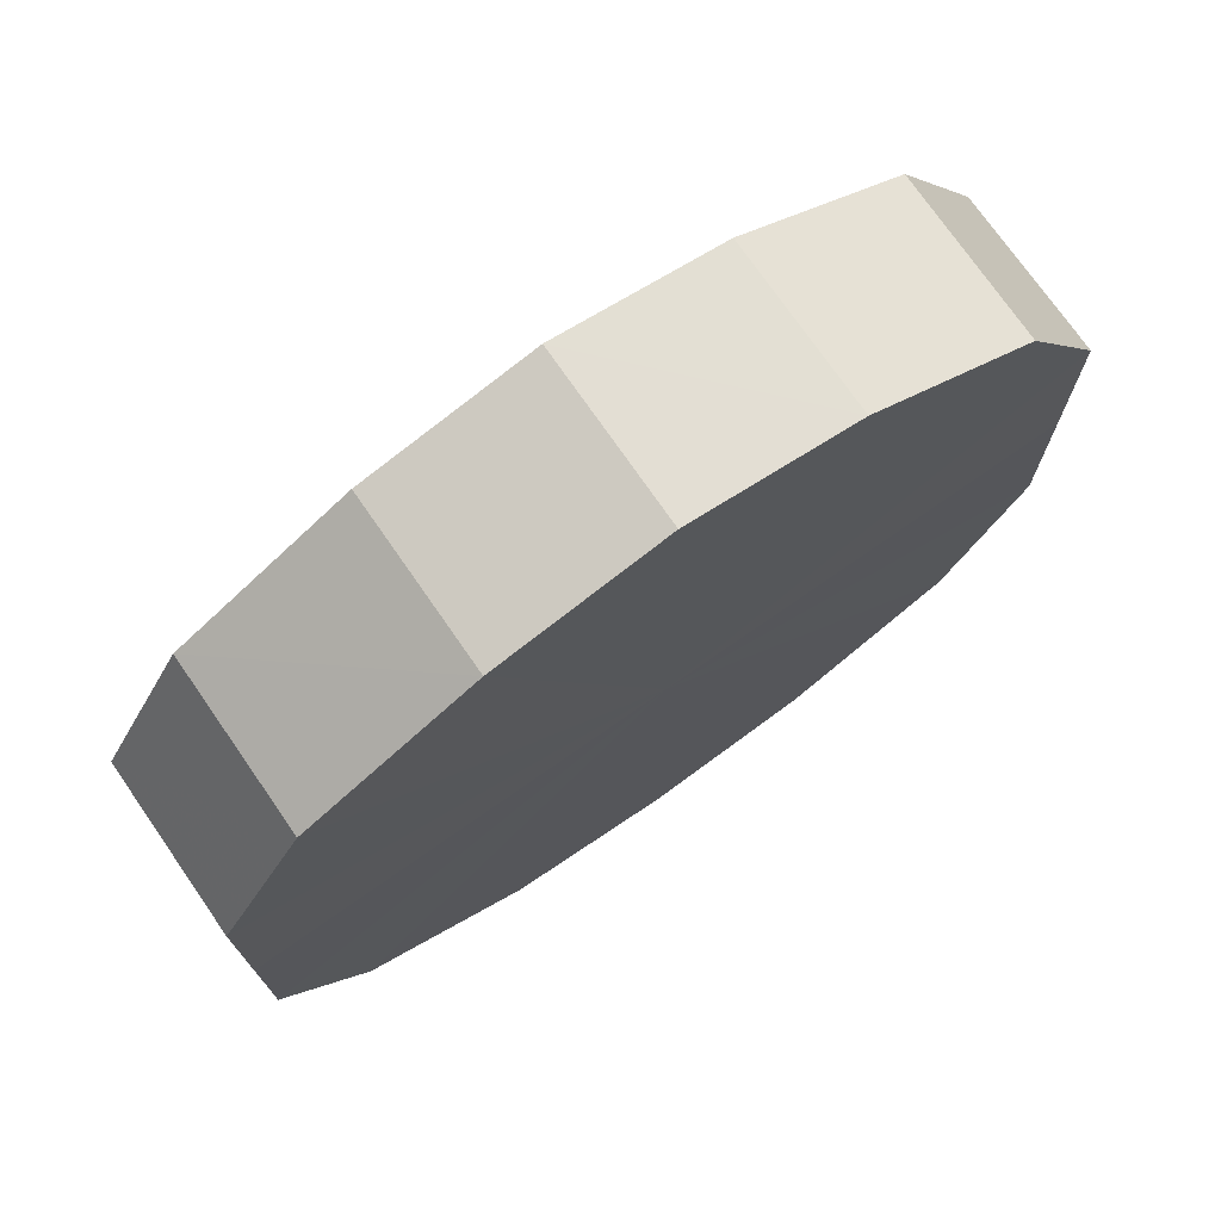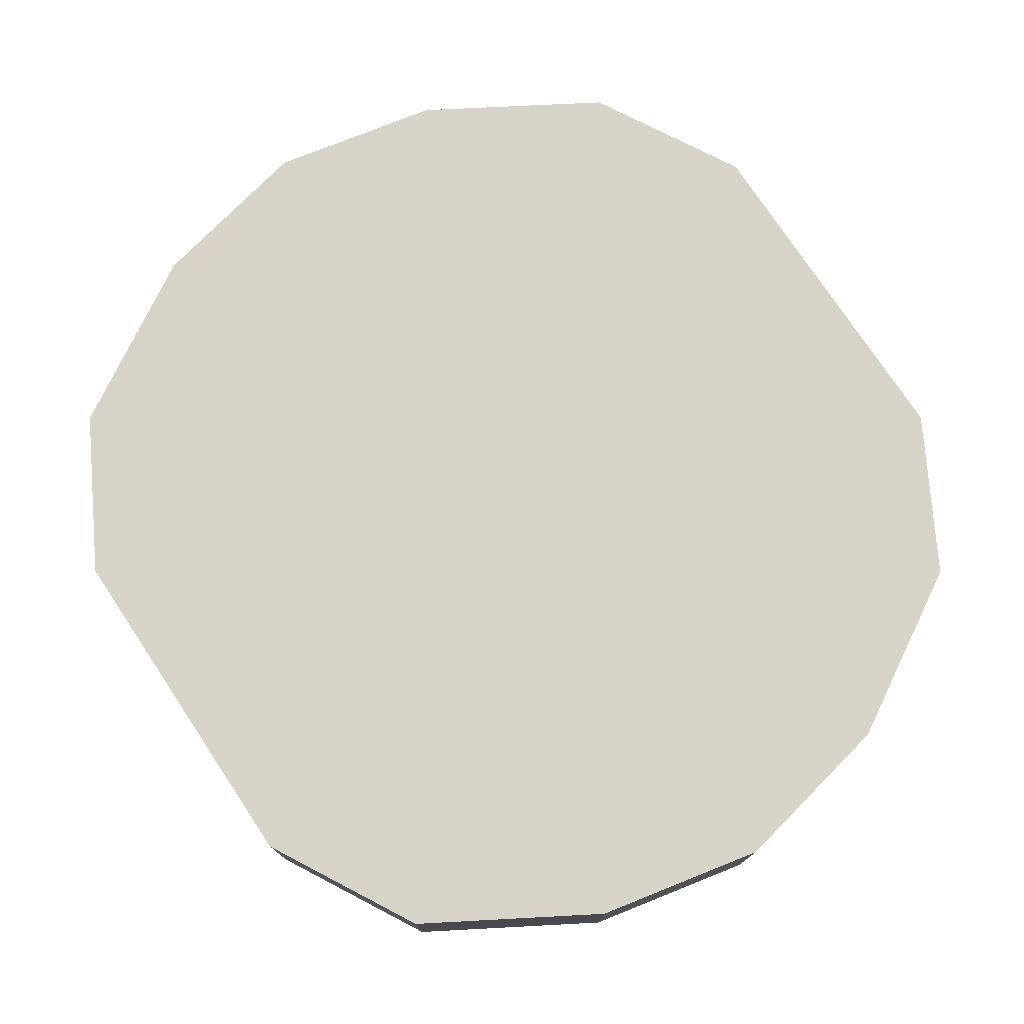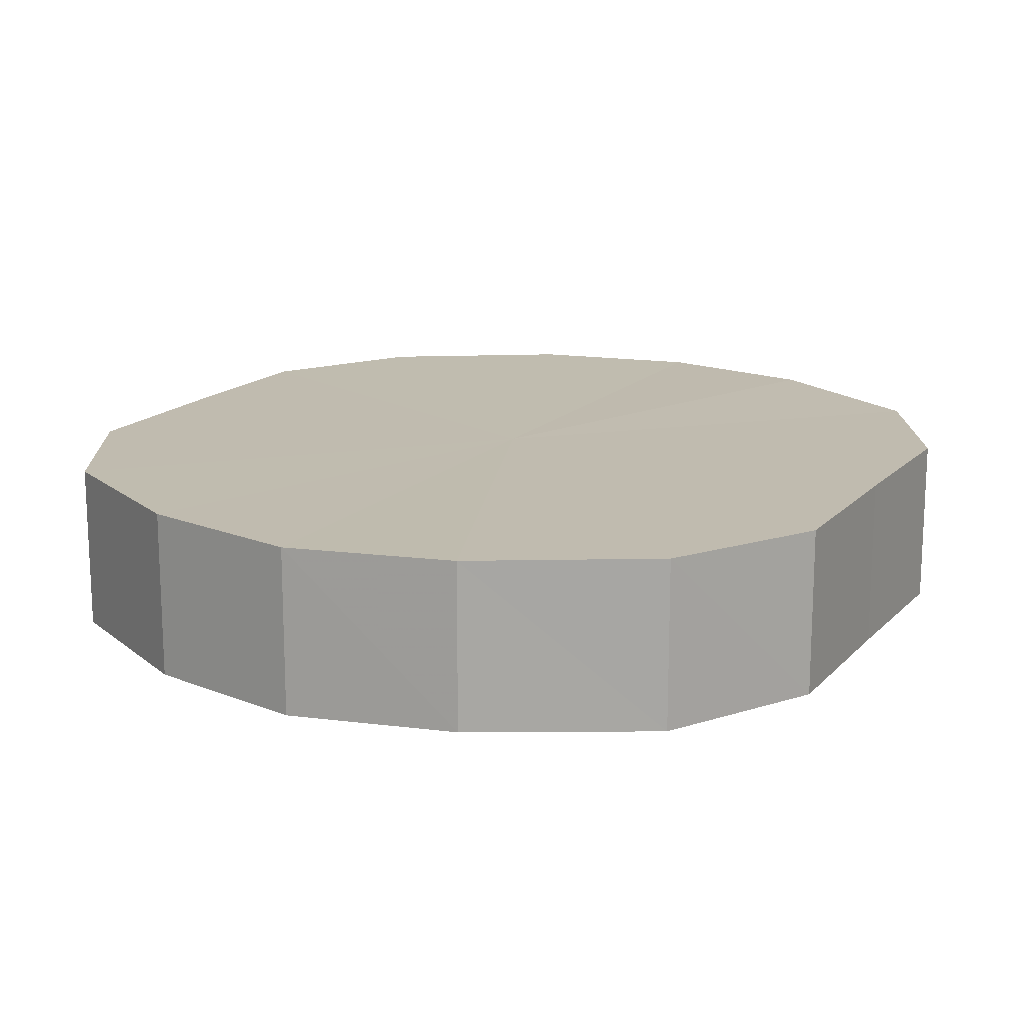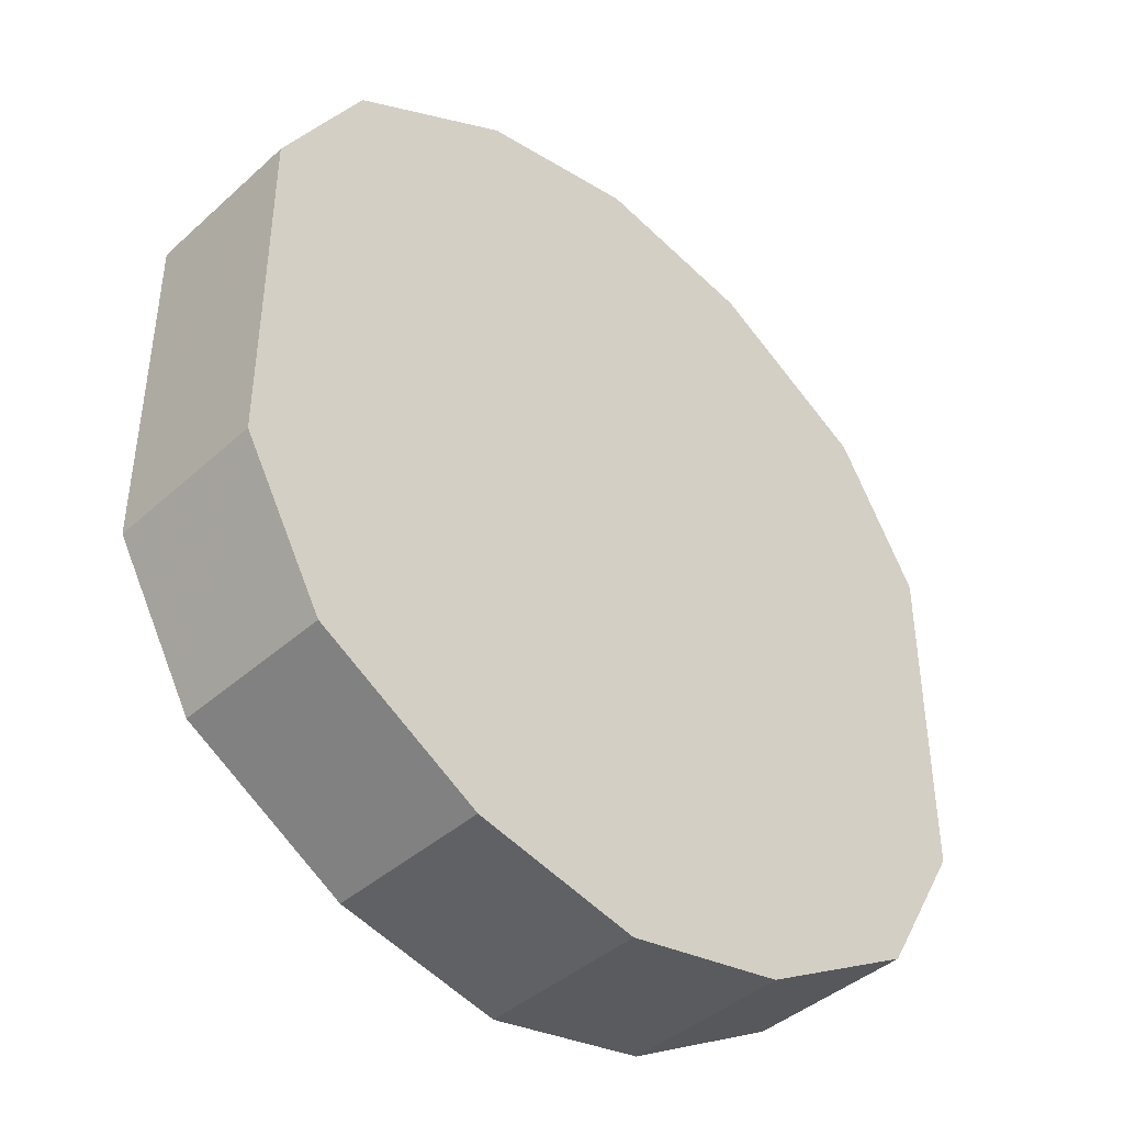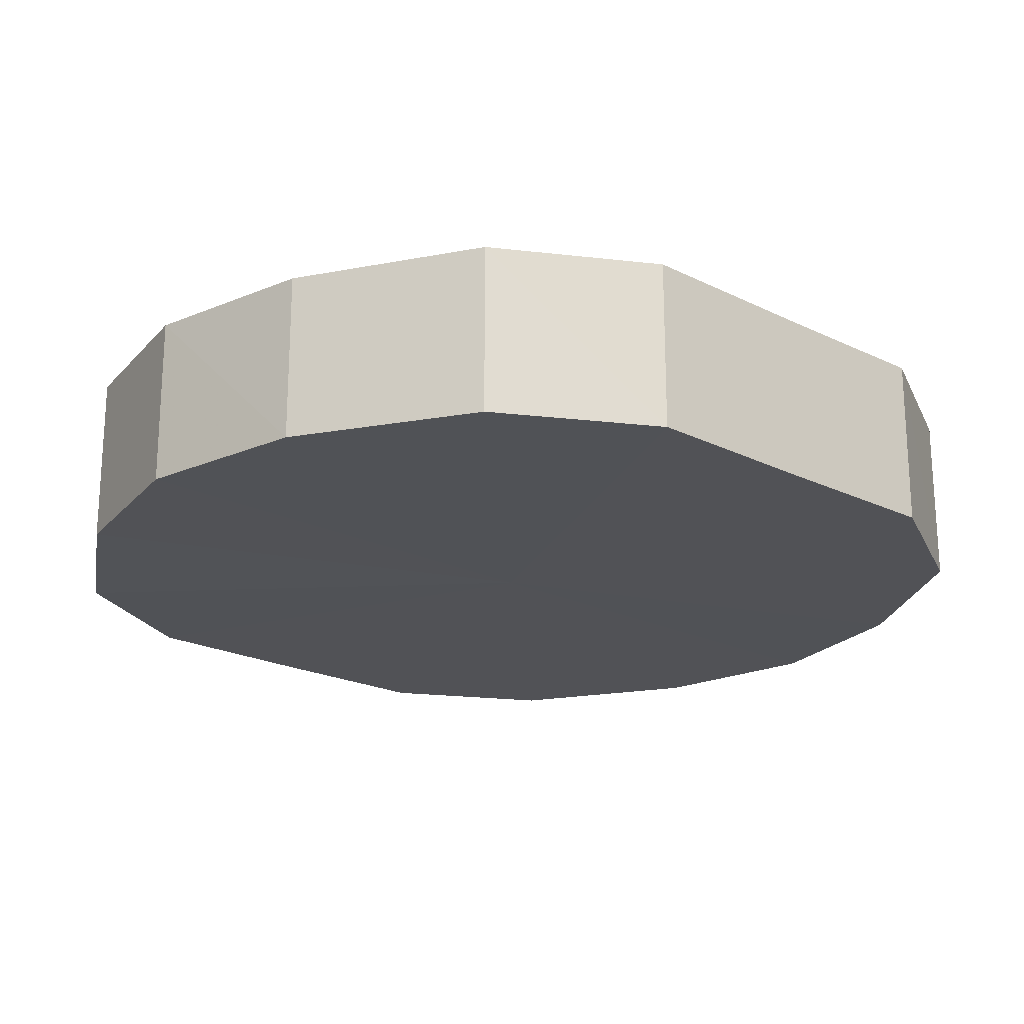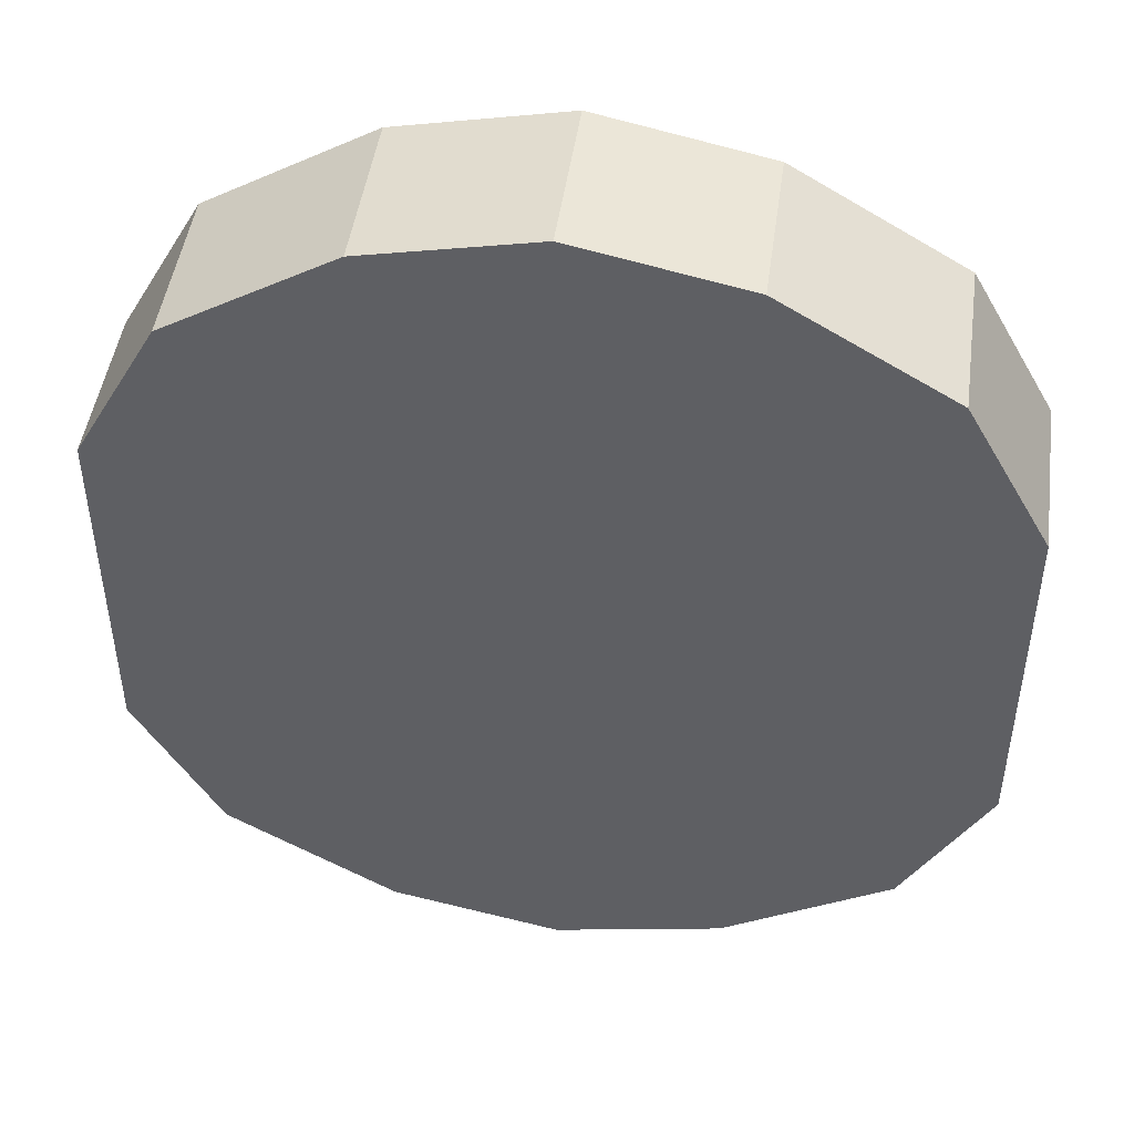
<metadata>
{"format":"obj","ext":"obj","renderer":"f3d","projection":"perspective","resolution":1024,"background":"white","views":[{"elev":74.3,"azim":-34.9,"up":"+Z"},{"elev":76.4,"azim":146.4,"up":"+Y"},{"elev":16.1,"azim":-152.2,"up":"+Y"},{"elev":-42.8,"azim":-43.2,"up":"+Z"},{"elev":-21.2,"azim":-131.1,"up":"+Y"},{"elev":47.0,"azim":7.9,"up":"+Z"}]}
</metadata>
<code>
o 13383
v 2174 1863 18.06
v 2174 1863 18.06
v 2174 1863 18.06
v 2174 1863 18.04
v 2174 1863 18.06
v 2174 1863 18.06
v 2174 1863 18.06
v 2174 1863 18.03
v 2174 1863 18.04
v 2174 1863 18.04
v 2174 1863 18.04
v 2174 1863 18.01
v 2174 1863 18.03
v 2174 1863 18.03
v 2174 1863 18.03
v 2174 1863 17.99
v 2174 1863 18.01
v 2174 1863 18.01
v 2174 1863 18.01
v 2174 1863 17.97
v 2174 1863 17.99
v 2174 1863 17.99
v 2174 1863 17.99
v 2174 1863 17.96
v 2174 1863 17.97
v 2174 1863 17.97
v 2174 1863 17.97
v 2174 1863 17.95
v 2174 1863 17.96
v 2174 1863 17.96
v 2174 1863 17.96
v 2174 1863 17.95
v 2174 1863 18.06
v 2174 1863 18.06
v 2174 1863 18.06
v 2174 1863 18.04
v 2174 1863 18.04
v 2174 1863 18.06
v 2174 1863 18.06
v 2174 1863 18.04
v 2174 1863 18.06
v 2174 1863 18.03
v 2174 1863 18.03
v 2174 1863 18.03
v 2174 1863 18.04
v 2174 1863 18.01
v 2174 1863 18.03
v 2174 1863 18.01
v 2174 1863 18.01
v 2174 1863 17.99
v 2174 1863 18.01
v 2174 1863 17.97
v 2174 1863 17.99
v 2174 1863 17.99
v 2174 1863 17.99
v 2174 1863 17.96
v 2174 1863 17.97
v 2174 1863 17.95
v 2174 1863 17.96
v 2174 1863 17.97
v 2174 1863 17.97
v 2174 1863 17.96
v 2174 1863 17.95
v 2174 1863 17.96
v 2174 1863 18.01
v 2174 1863 18.06
v 2174 1863 18.06
v 2174 1863 18.04
v 2174 1863 18.06
v 2174 1863 18.03
v 2174 1863 18.04
v 2174 1863 18.01
v 2174 1863 18.03
v 2174 1863 17.99
v 2174 1863 18.01
v 2174 1863 17.97
v 2174 1863 17.99
v 2174 1863 17.96
v 2174 1863 17.97
v 2174 1863 17.95
v 2174 1863 17.96
v 2174 1863 18.01
v 2174 1863 18.06
v 2174 1863 18.06
v 2174 1863 18.06
v 2174 1863 18.04
v 2174 1863 18.04
v 2174 1863 18.03
v 2174 1863 18.03
v 2174 1863 18.01
v 2174 1863 18.01
v 2174 1863 17.99
v 2174 1863 17.99
v 2174 1863 17.97
v 2174 1863 17.97
v 2174 1863 17.96
v 2174 1863 17.96
v 2174 1863 17.95
f 1 2 3
f 2 4 5
f 6 1 7
f 4 8 9
f 10 6 11
f 8 12 13
f 14 10 15
f 12 16 17
f 18 14 19
f 16 20 21
f 22 18 23
f 20 24 25
f 26 22 27
f 24 28 29
f 30 26 31
f 28 30 32
f 33 34 35
f 35 36 37
f 38 39 33
f 40 41 38
f 37 42 43
f 44 45 40
f 46 47 44
f 43 48 49
f 50 51 46
f 52 53 50
f 49 54 55
f 56 57 52
f 58 59 56
f 55 60 61
f 62 63 58
f 61 64 62
f 65 66 67
f 65 68 66
f 65 67 69
f 65 70 68
f 65 69 71
f 65 72 70
f 65 71 73
f 65 74 72
f 65 73 75
f 65 76 74
f 65 75 77
f 65 78 76
f 65 77 79
f 65 80 78
f 65 79 81
f 65 81 80
f 82 83 84
f 82 85 83
f 82 84 86
f 82 87 85
f 82 86 88
f 82 89 87
f 82 88 90
f 82 91 89
f 82 90 92
f 82 93 91
f 82 92 94
f 82 95 93
f 82 94 96
f 82 97 95
f 82 96 98
f 82 98 97

</code>
